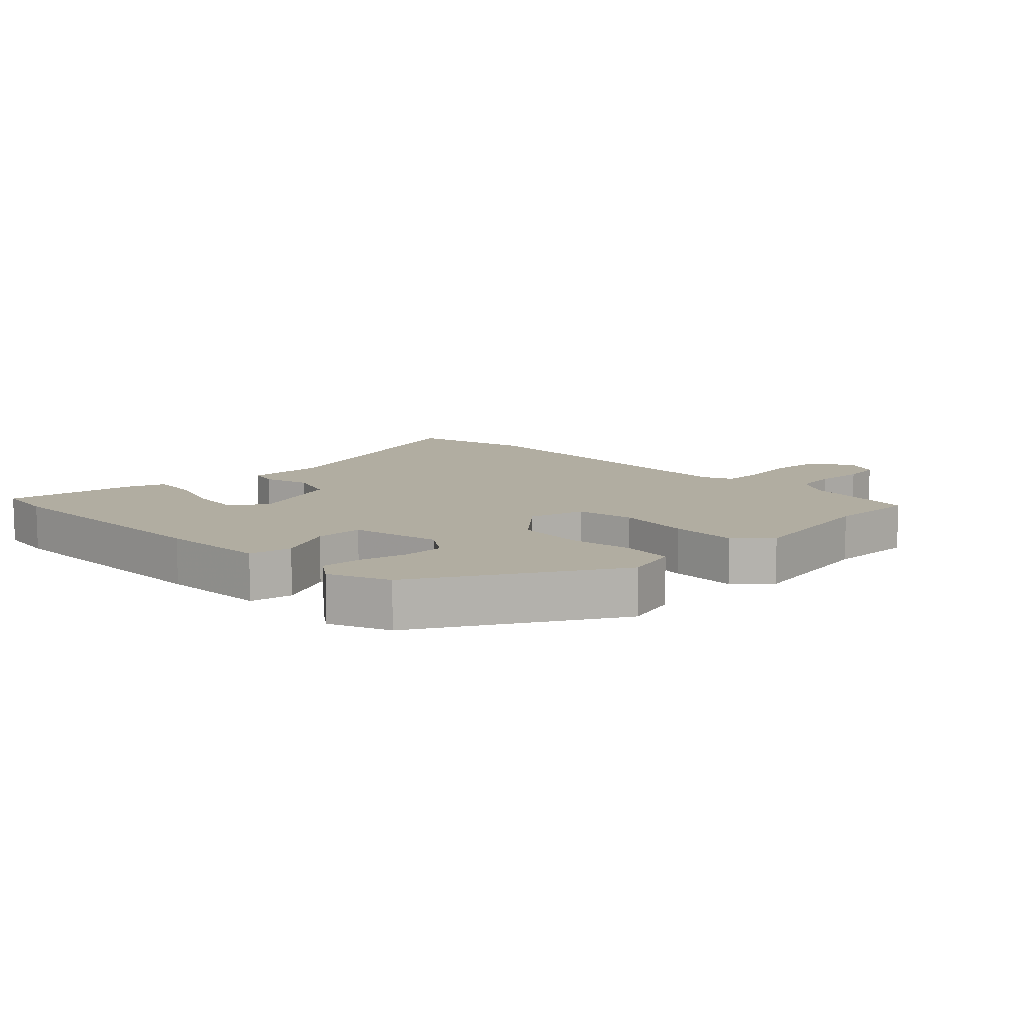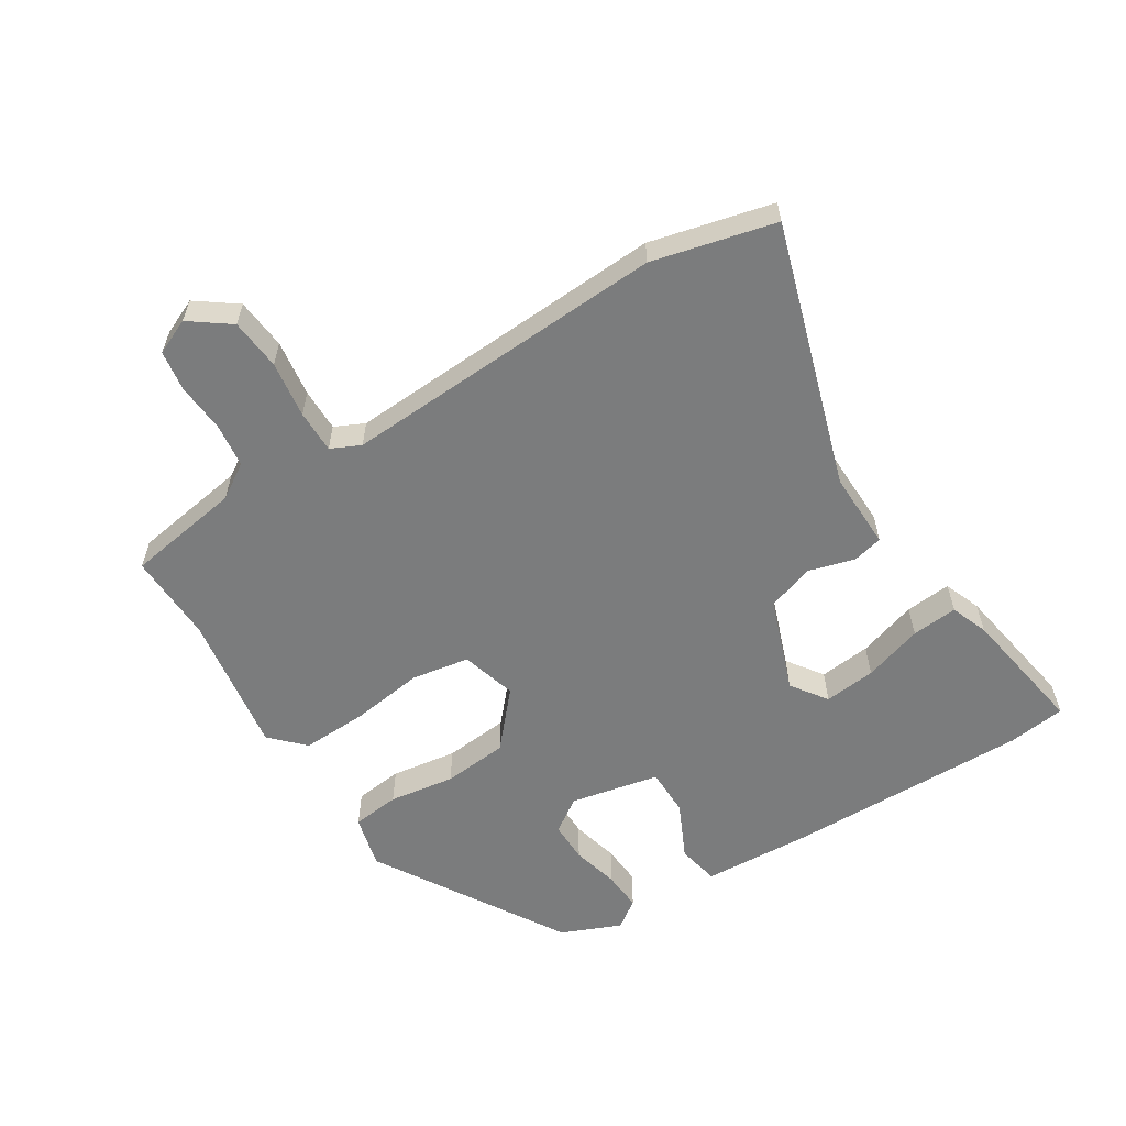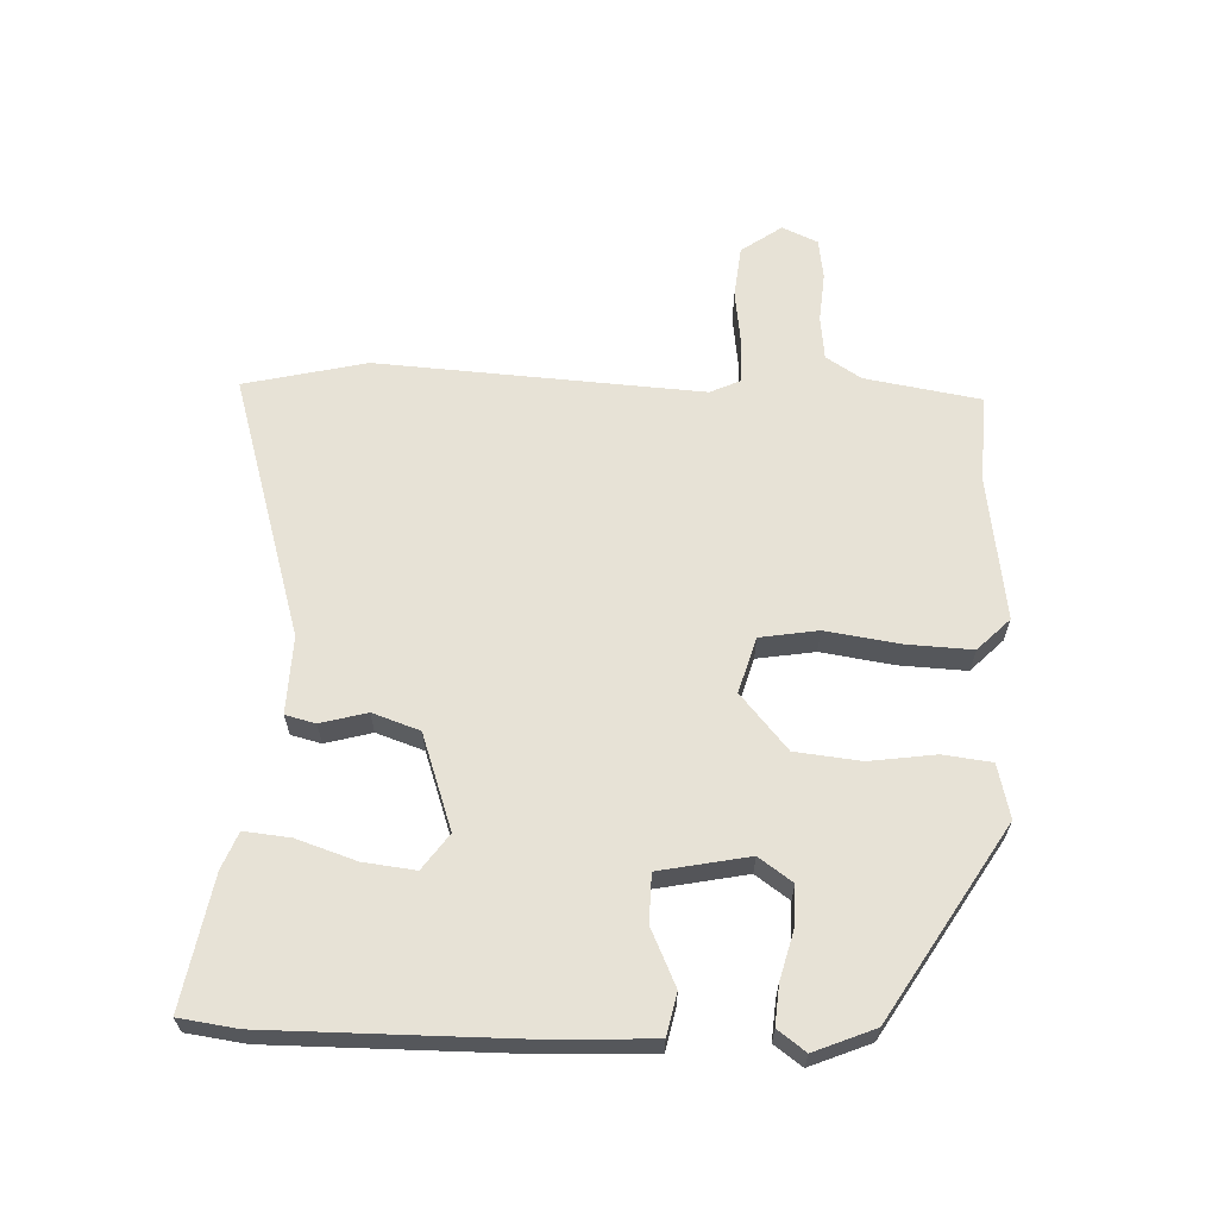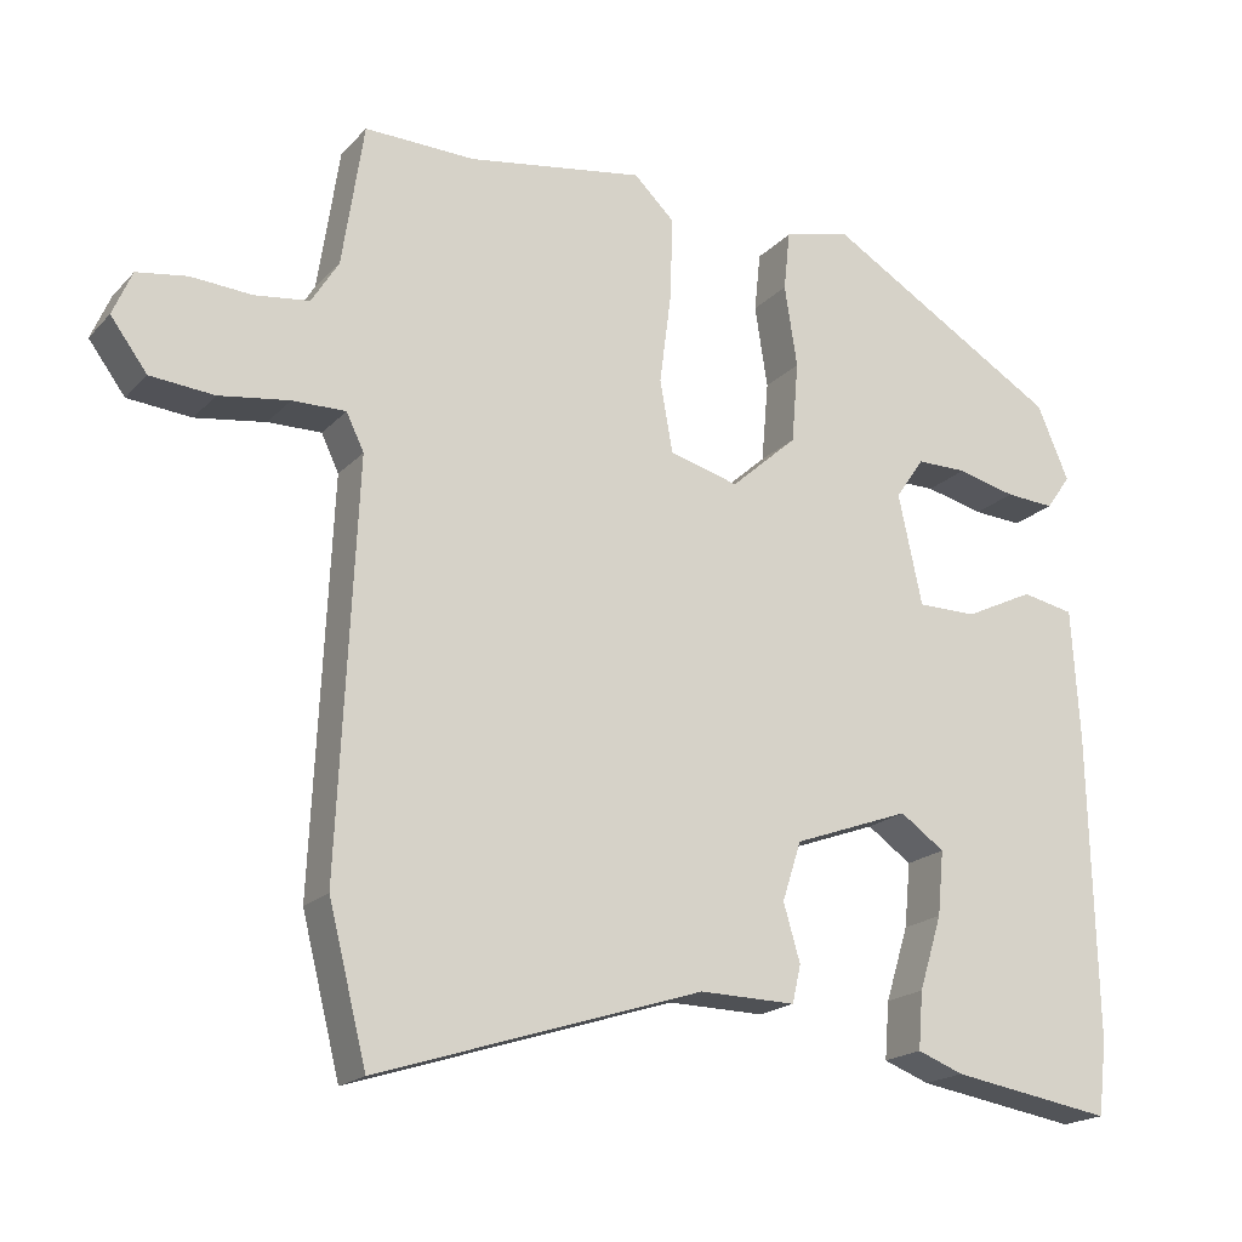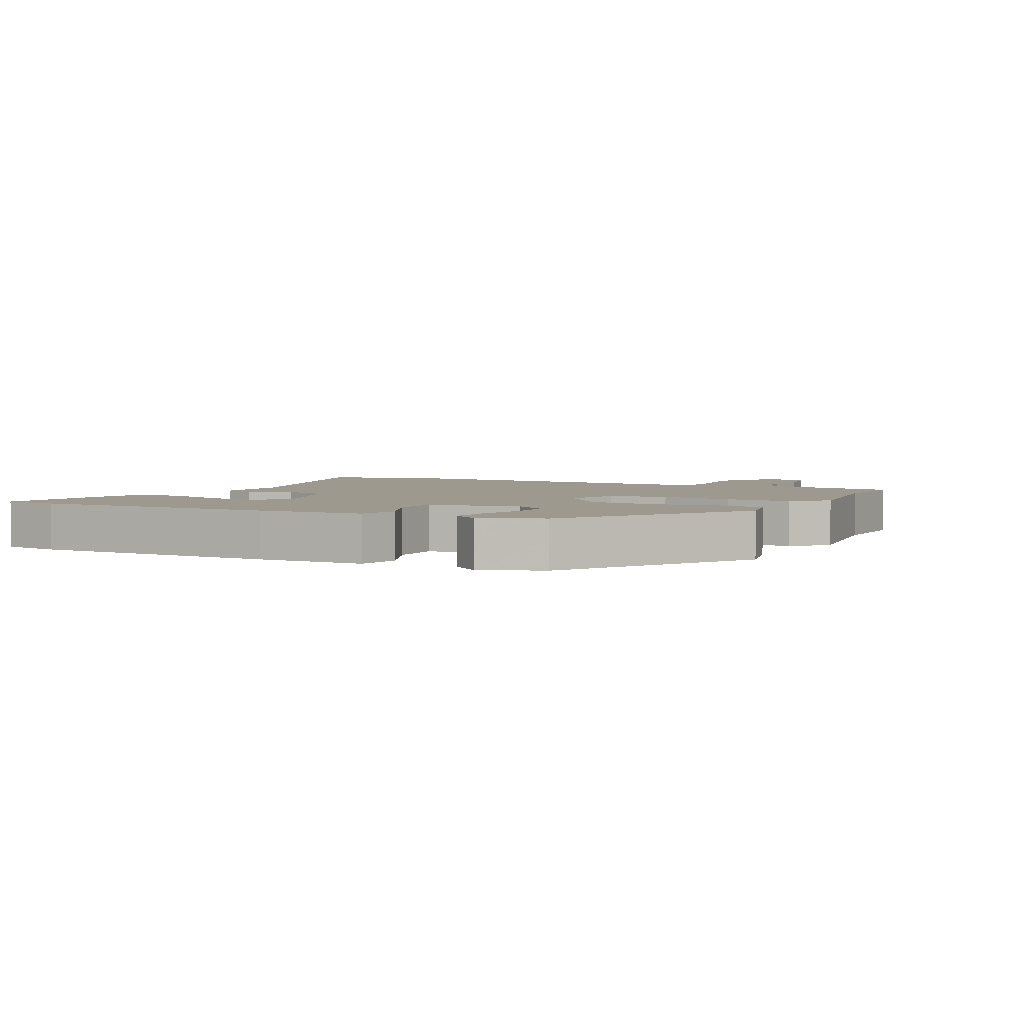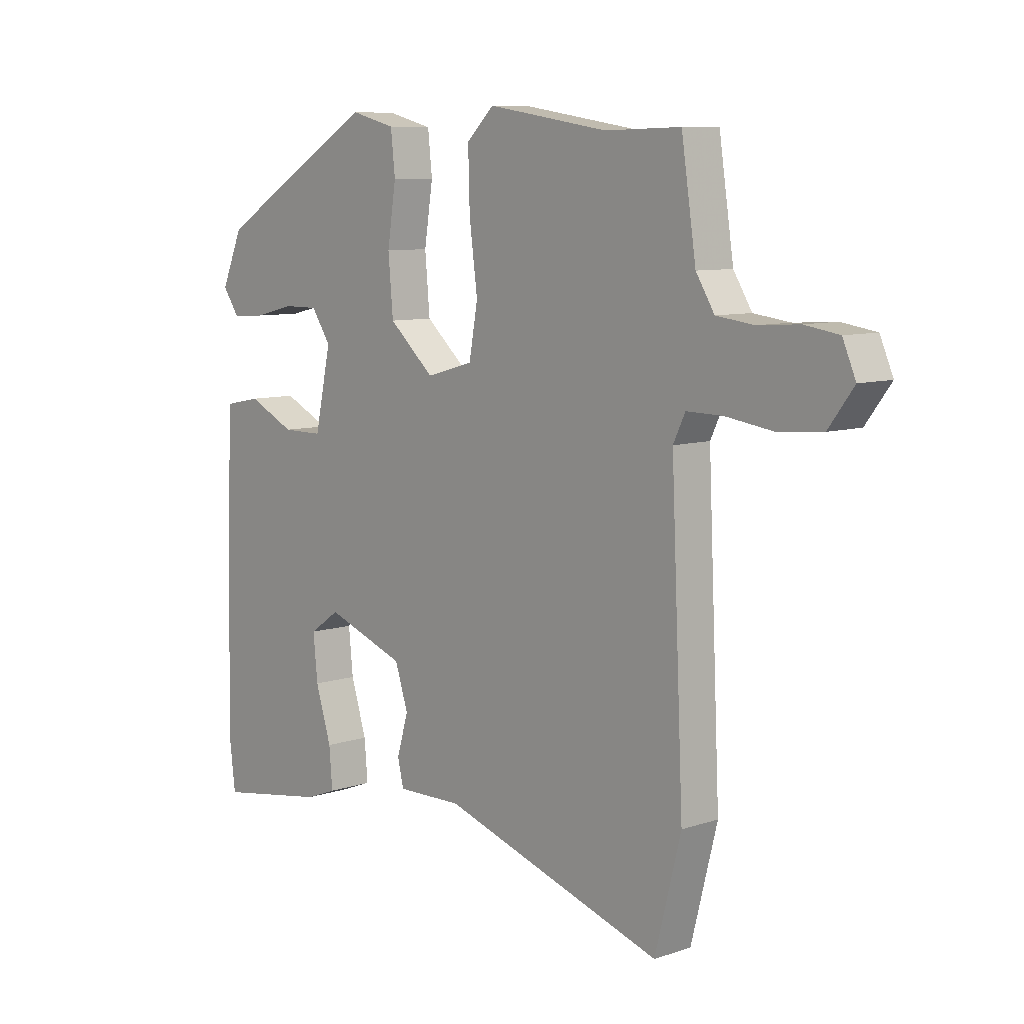
<metadata>
{"format":"obj","ext":"obj","renderer":"f3d","projection":"perspective","resolution":1024,"background":"white","views":[{"elev":10.4,"azim":-44.3,"up":"+Y"},{"elev":-58.7,"azim":122.5,"up":"+Y"},{"elev":63.5,"azim":-86.8,"up":"+Y"},{"elev":-19.2,"azim":150.8,"up":"+Z"},{"elev":3.5,"azim":-61.3,"up":"+Y"},{"elev":8.4,"azim":48.0,"up":"+Z"}]}
</metadata>
<code>
v -0.454 0.07 0.352
v -0.156 0.07 0.529
v -0.073 0.07 0.507
v -0.065 0.07 0.432
v -0.081 0.07 0.329
v -0.072 0.07 0.227
v 0.012 0.07 0.152
v 0.099 0.07 0.176
v 0.115 0.07 0.266
v 0.1 0.07 0.381
v 0.097 0.07 0.484
v 0.148 0.07 0.533
v 0.37 0.07 0.497
v 0.509 0.07 0.5
v 0.536 0.07 0.32
v 0.57 0.07 0.265
v 0.638 0.07 0.256
v 0.715 0.07 0.261
v 0.778 0.07 0.251
v 0.802 0.07 0.195
v 0.756 0.07 0.133
v 0.676 0.07 0.126
v 0.588 0.07 0.139
v 0.521 0.07 0.14
v 0.499 0.07 0.094
v 0.522 0.07 -0.413
v 0.474 0.07 -0.603
v 0.065 0.07 -0.472
v -0.056 0.07 -0.474
v -0.067 0.07 -0.427
v -0.046 0.07 -0.355
v -0.07 0.07 -0.281
v -0.217 0.07 -0.227
v -0.273 0.07 -0.266
v -0.265 0.07 -0.347
v -0.236 0.07 -0.44
v -0.23 0.07 -0.512
v -0.288 0.07 -0.534
v -0.492 0.07 -0.567
v -0.503 0.07 -0.476
v -0.495 0.07 -0.092
v -0.485 0.07 0.074
v -0.419 0.07 0.087
v -0.332 0.07 0.045
v -0.257 0.07 0.045
v -0.227 0.07 0.184
v -0.263 0.07 0.237
v -0.327 0.07 0.237
v -0.401 0.07 0.219
v -0.463 0.07 0.215
v -0.494 0.07 0.259
v -0.454 0 0.352
v -0.156 0 0.529
v -0.073 0 0.507
v -0.065 0 0.432
v -0.081 0 0.329
v -0.072 0 0.227
v 0.012 0 0.152
v 0.099 0 0.176
v 0.115 0 0.266
v 0.1 0 0.381
v 0.097 0 0.484
v 0.148 0 0.533
v 0.37 0 0.497
v 0.509 0 0.5
v 0.536 0 0.32
v 0.57 0 0.265
v 0.638 0 0.256
v 0.715 0 0.261
v 0.778 0 0.251
v 0.802 0 0.195
v 0.756 0 0.133
v 0.676 0 0.126
v 0.588 0 0.139
v 0.521 0 0.14
v 0.499 0 0.094
v 0.522 0 -0.413
v 0.474 0 -0.603
v 0.065 0 -0.472
v -0.056 0 -0.474
v -0.067 0 -0.427
v -0.046 0 -0.355
v -0.07 0 -0.281
v -0.217 0 -0.227
v -0.273 0 -0.266
v -0.265 0 -0.347
v -0.236 0 -0.44
v -0.23 0 -0.512
v -0.288 0 -0.534
v -0.492 0 -0.567
v -0.503 0 -0.476
v -0.495 0 -0.092
v -0.485 0 0.074
v -0.419 0 0.087
v -0.332 0 0.045
v -0.257 0 0.045
v -0.227 0 0.184
v -0.263 0 0.237
v -0.327 0 0.237
v -0.401 0 0.219
v -0.463 0 0.215
v -0.494 0 0.259
f 48 49 50 51
f 47 48 51 1
f 41 42 43 44
f 41 44 45
f 40 41 45
f 39 40 45
f 38 39 45
f 35 36 37 38
f 34 35 38
f 34 38 45
f 33 34 45 46
f 28 29 30 31
f 28 31 32
f 25 26 27 28
f 24 25 28 32
f 20 21 22 23
f 20 23 24
f 17 18 19 20
f 16 17 20 24
f 15 16 24 32
f 13 14 15 32
f 9 10 11 12
f 9 12 13
f 8 9 13
f 2 3 4 5
f 47 1 2 5
f 46 47 5 6
f 8 13 32 33
f 7 8 33
f 6 7 33 46
f 102 101 100 99
f 52 102 99 98
f 95 94 93 92
f 96 95 92
f 96 92 91
f 96 91 90
f 96 90 89
f 89 88 87 86
f 89 86 85
f 96 89 85
f 97 96 85 84
f 82 81 80 79
f 83 82 79
f 79 78 77 76
f 83 79 76 75
f 74 73 72 71
f 75 74 71
f 71 70 69 68
f 75 71 68 67
f 83 75 67 66
f 83 66 65 64
f 63 62 61 60
f 64 63 60
f 64 60 59
f 56 55 54 53
f 56 53 52 98
f 57 56 98 97
f 84 83 64 59
f 84 59 58
f 97 84 58 57
f 1 52 53 2
f 2 53 54 3
f 3 54 55 4
f 4 55 56 5
f 5 56 57 6
f 6 57 58 7
f 7 58 59 8
f 8 59 60 9
f 9 60 61 10
f 10 61 62 11
f 11 62 63 12
f 12 63 64 13
f 13 64 65 14
f 14 65 66 15
f 15 66 67 16
f 16 67 68 17
f 17 68 69 18
f 18 69 70 19
f 19 70 71 20
f 20 71 72 21
f 21 72 73 22
f 22 73 74 23
f 23 74 75 24
f 24 75 76 25
f 25 76 77 26
f 26 77 78 27
f 27 78 79 28
f 28 79 80 29
f 29 80 81 30
f 30 81 82 31
f 31 82 83 32
f 32 83 84 33
f 33 84 85 34
f 34 85 86 35
f 35 86 87 36
f 36 87 88 37
f 37 88 89 38
f 38 89 90 39
f 39 90 91 40
f 40 91 92 41
f 41 92 93 42
f 42 93 94 43
f 43 94 95 44
f 44 95 96 45
f 45 96 97 46
f 46 97 98 47
f 47 98 99 48
f 48 99 100 49
f 49 100 101 50
f 50 101 102 51
f 51 102 52 1

</code>
